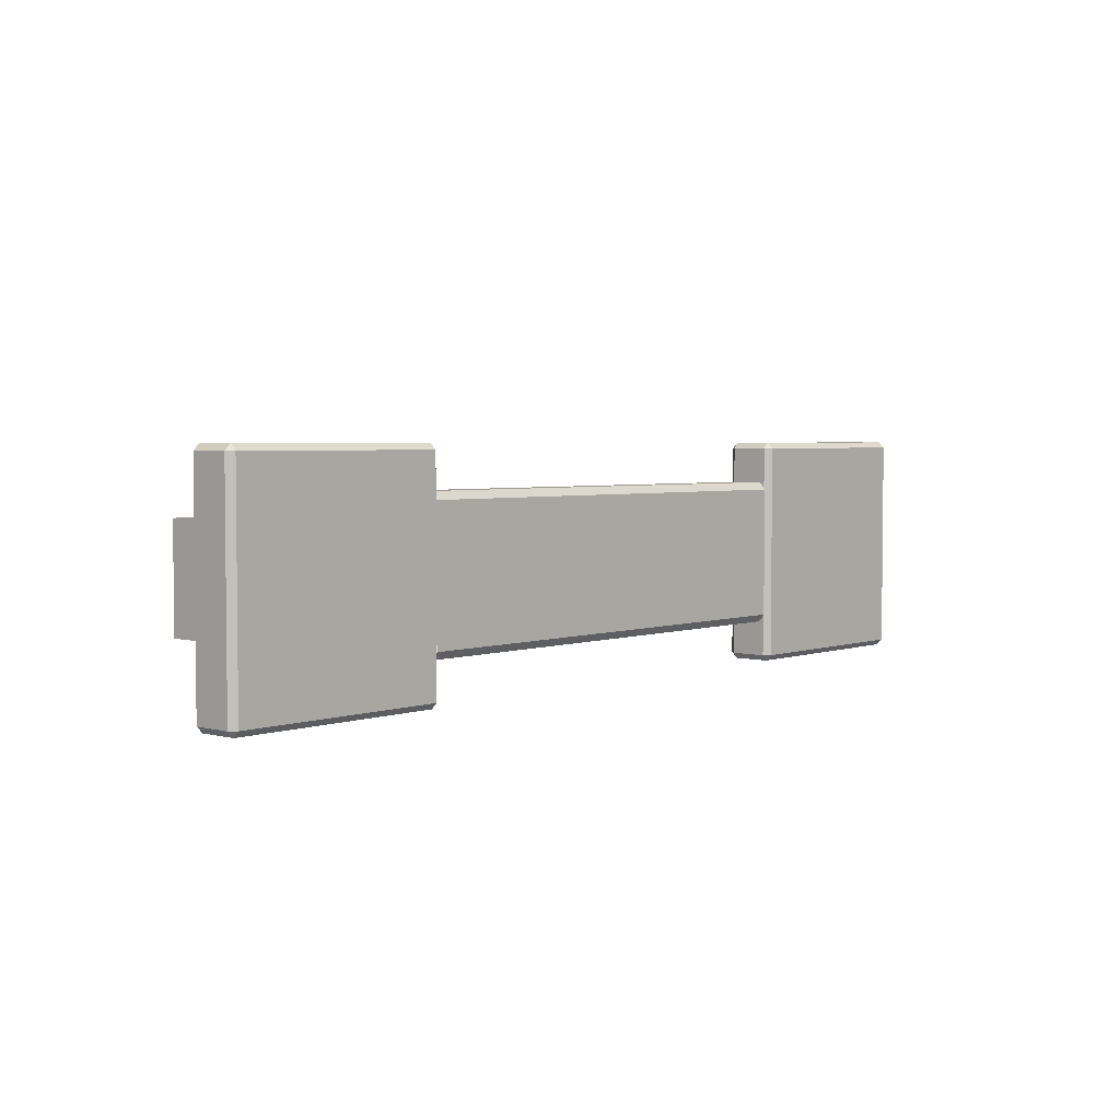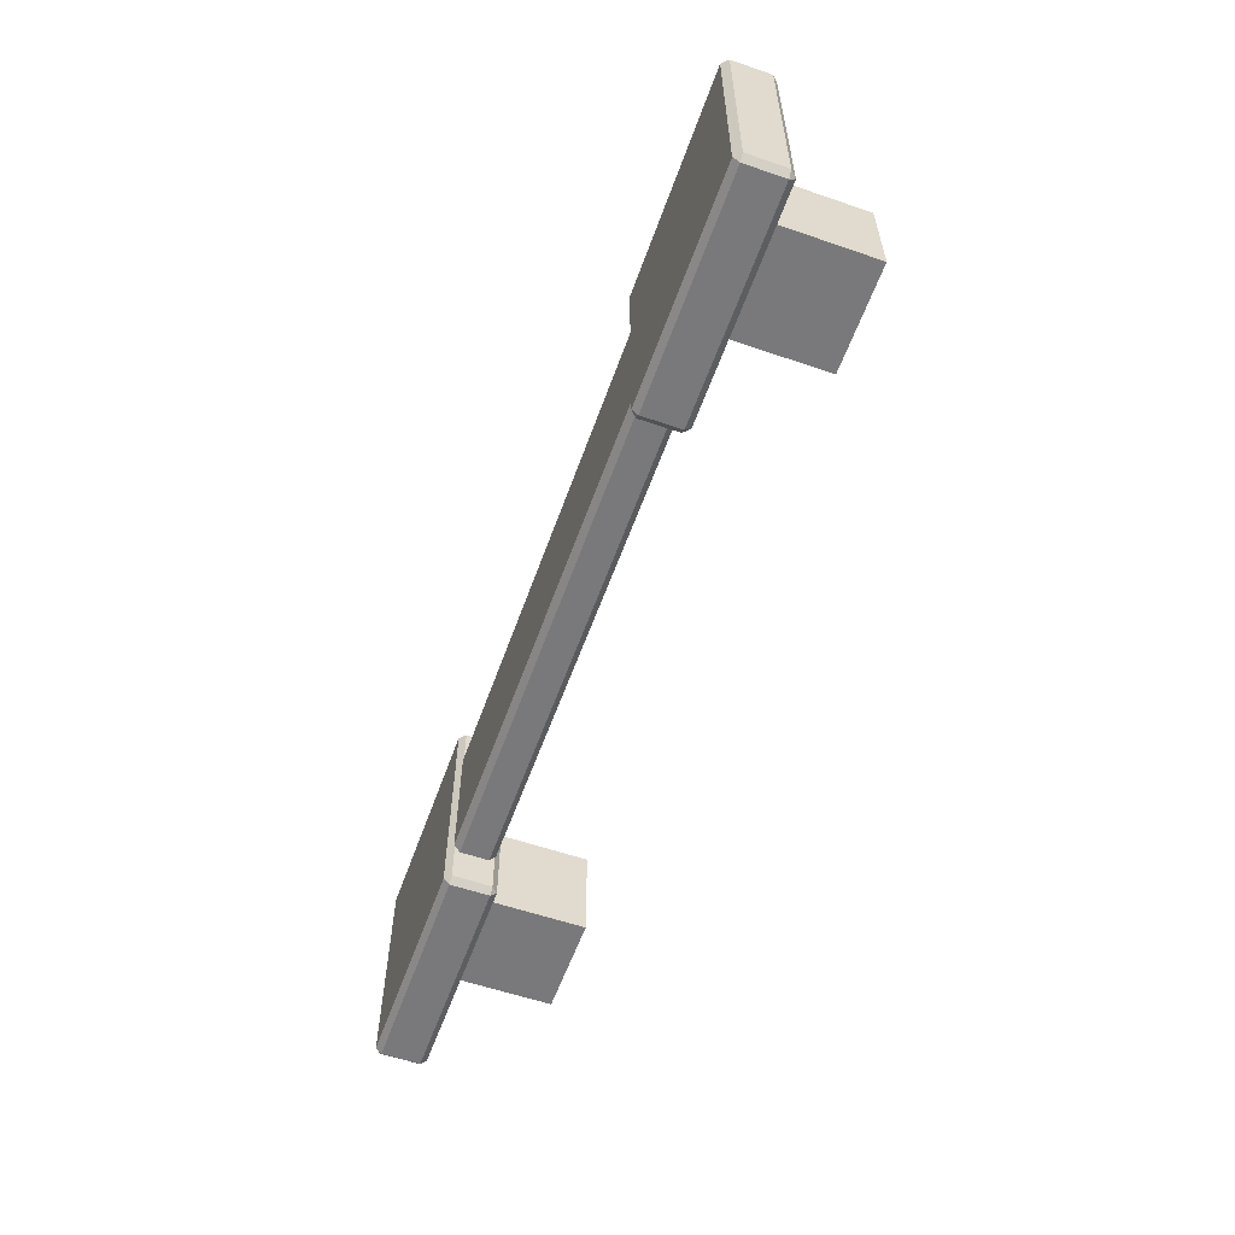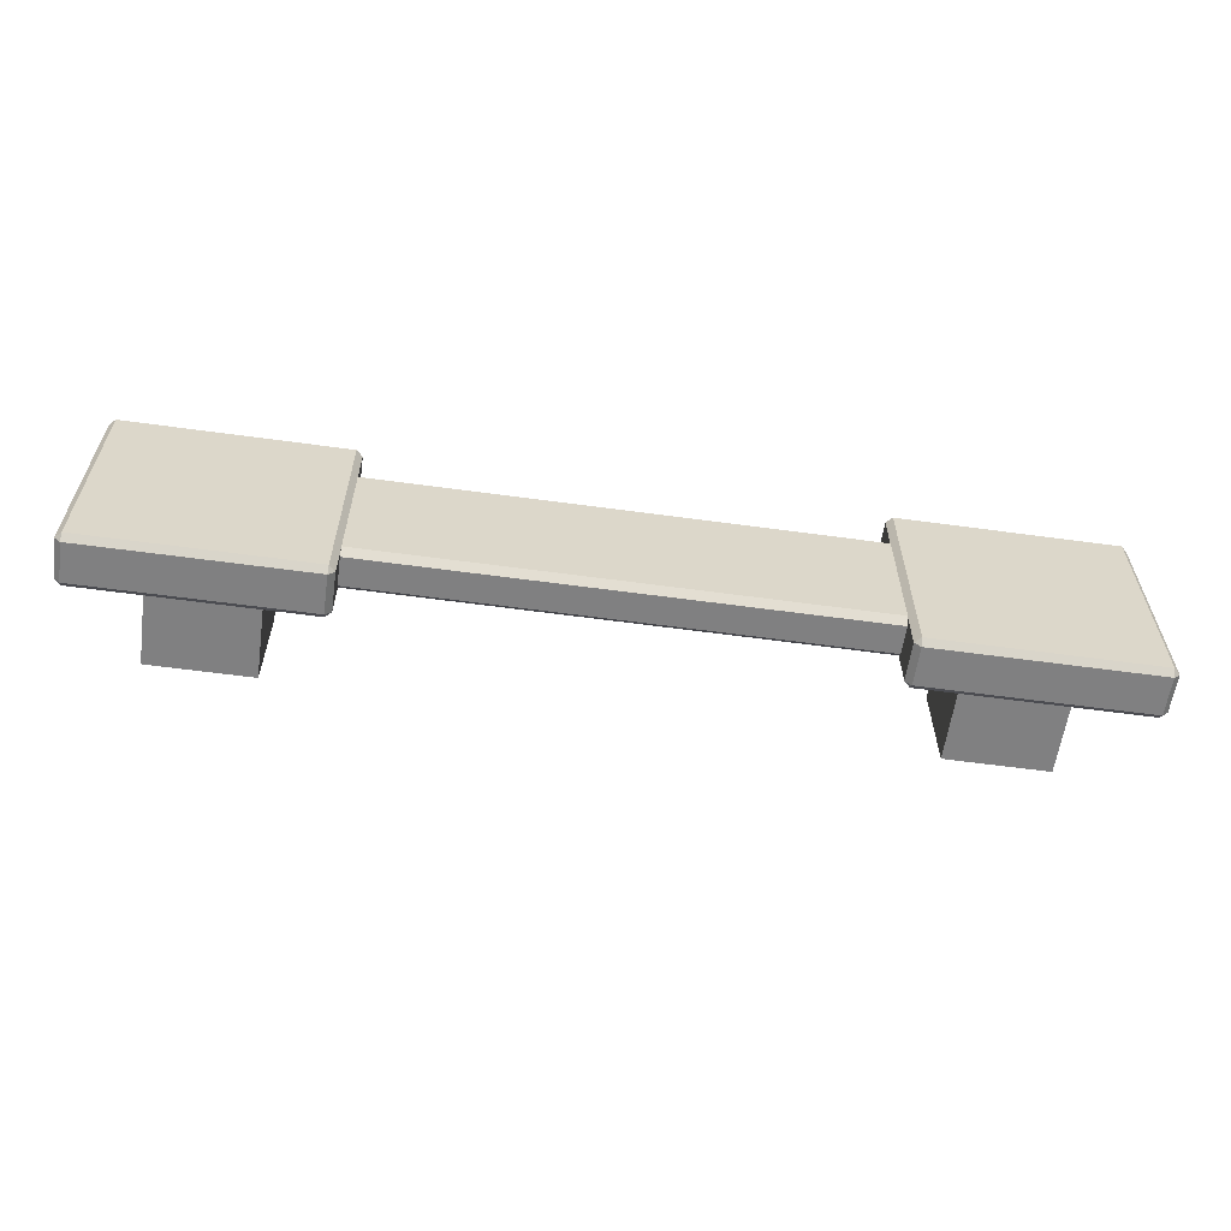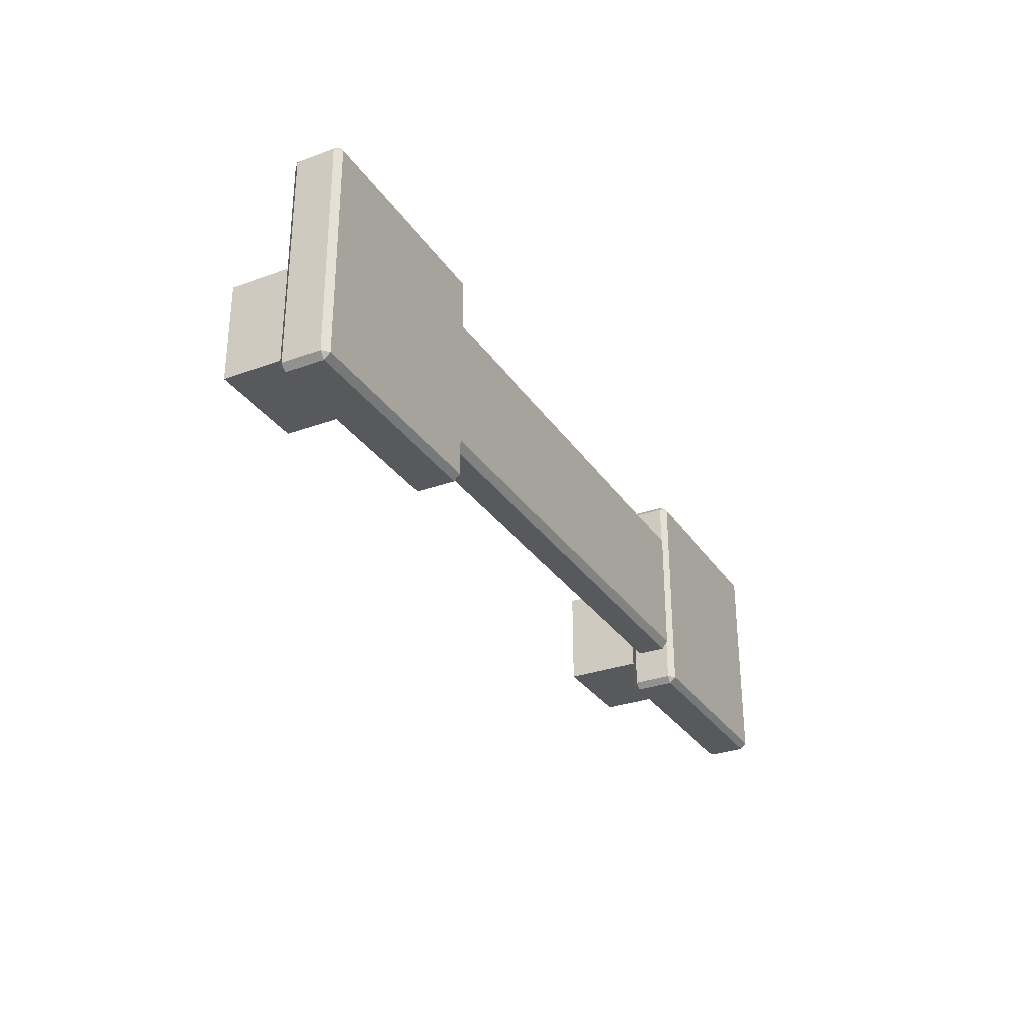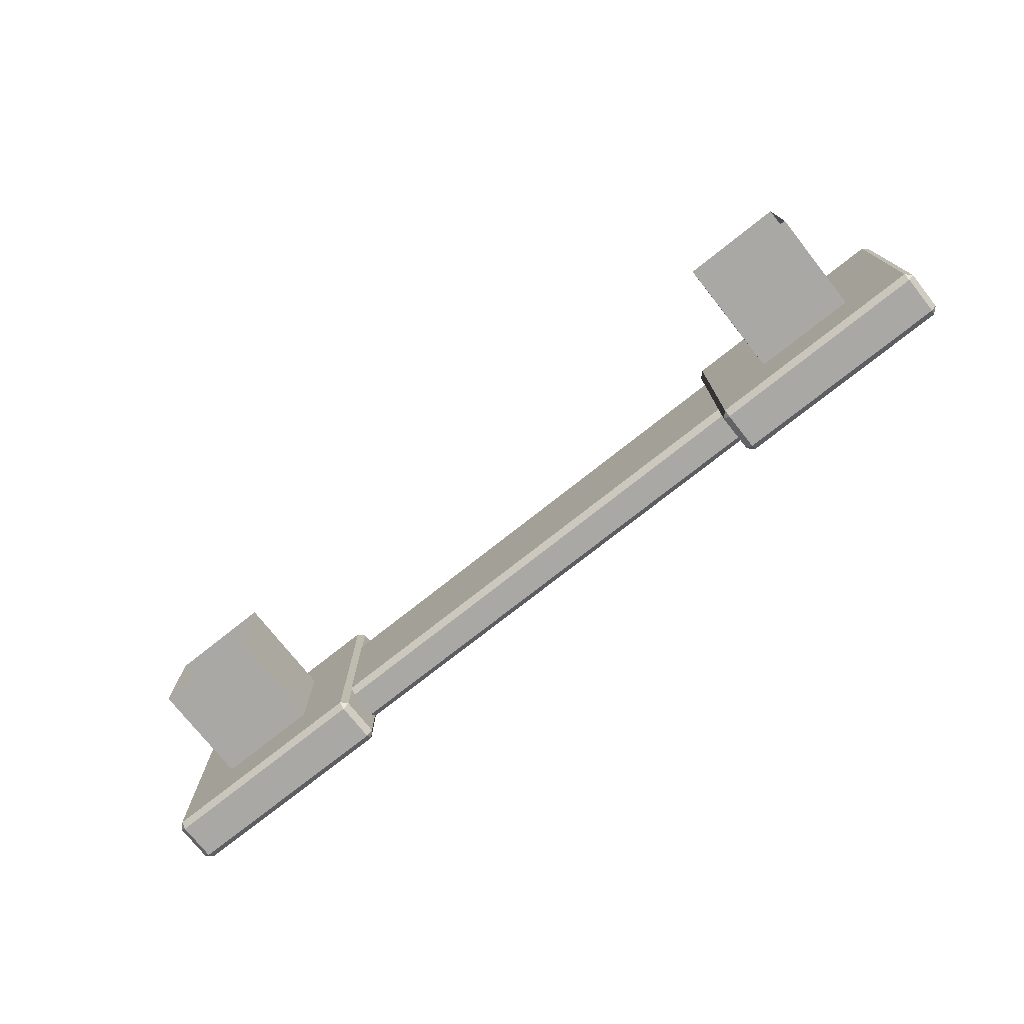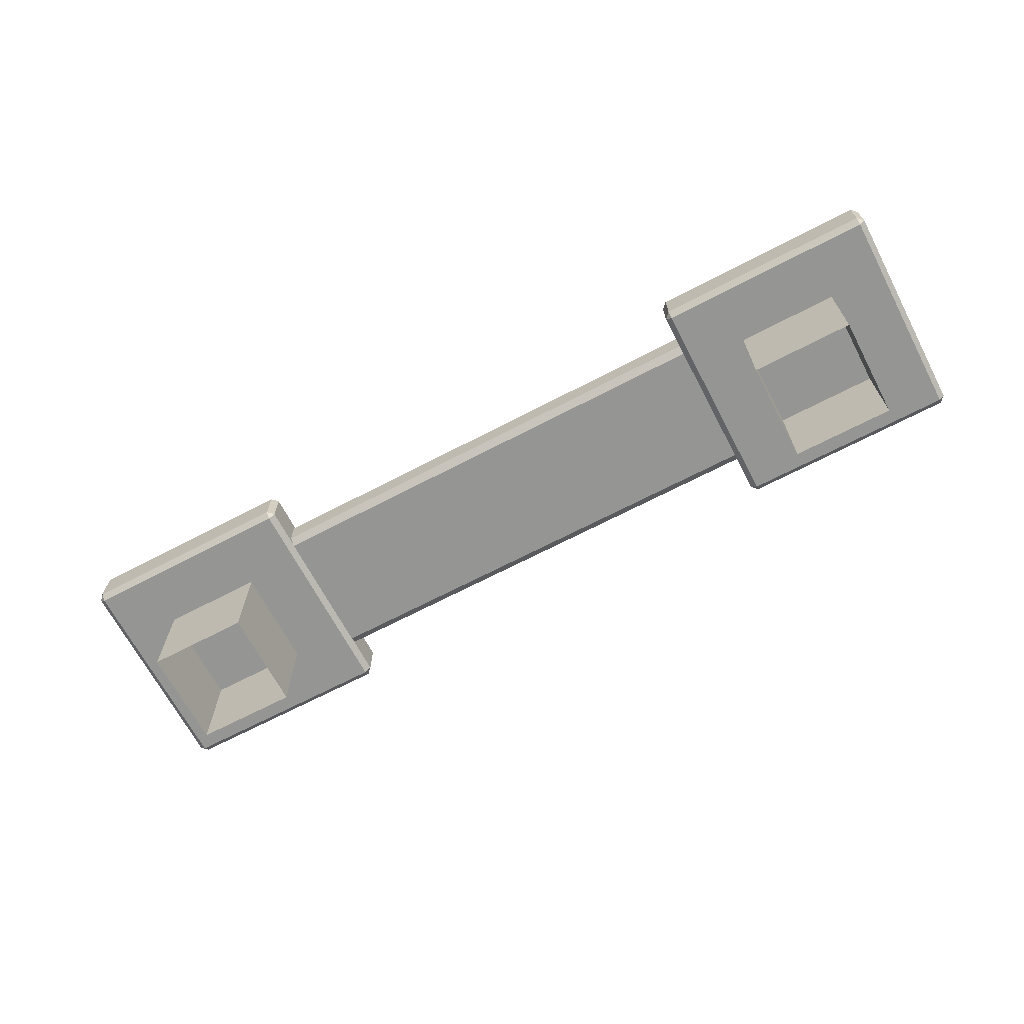
<metadata>
{"format":"obj","ext":"obj","renderer":"f3d","projection":"perspective","resolution":1024,"background":"white","views":[{"elev":3.5,"azim":-48.7,"up":"+Y"},{"elev":-57.9,"azim":70.4,"up":"+Y"},{"elev":-60.0,"azim":-8.0,"up":"+Y"},{"elev":-30.2,"azim":-62.2,"up":"+Y"},{"elev":-75.1,"azim":-141.6,"up":"+Y"},{"elev":-67.4,"azim":27.7,"up":"+Z"}]}
</metadata>
<code>
v 7.559 94.3 36.43
v 5.662 94.3 36.43
v 7.559 96.2 36.43
v 5.662 96.2 36.43
v 7.559 96.2 34.41
v 5.662 96.2 34.41
v 7.559 94.3 34.41
v 5.662 94.3 34.41
v -7.559 94.3 36.43
v -5.662 94.3 36.43
v -7.559 96.2 36.43
v -5.662 96.2 36.43
v -7.559 96.2 34.41
v -5.662 96.2 34.41
v -7.559 94.3 34.41
v -5.662 94.3 34.41
v -8.734 93.24 37.16
v -8.624 93.13 37.16
v -8.624 93.24 37.27
v -4.598 93.13 37.16
v -4.487 93.24 37.16
v -4.598 93.24 37.27
v -8.624 97.38 37.16
v -8.734 97.27 37.16
v -8.624 97.27 37.27
v -4.487 97.27 37.16
v -4.598 97.38 37.16
v -4.598 97.27 37.27
v -8.624 97.27 36.34
v -8.734 97.27 36.45
v -8.624 97.38 36.45
v -4.487 97.27 36.45
v -4.598 97.27 36.34
v -4.598 97.38 36.45
v -8.624 93.13 36.45
v -8.734 93.24 36.45
v -8.624 93.24 36.34
v -4.487 93.24 36.45
v -4.598 93.13 36.45
v -4.598 93.24 36.34
v -4.487 93.9 37.06
v -4.487 94.04 37.17
v 4.487 94.04 37.17
v 4.487 93.9 37.06
v -4.487 96.47 37.17
v -4.487 96.61 37.06
v 4.487 96.61 37.06
v 4.487 96.47 37.17
v -4.487 96.61 36.54
v -4.487 96.47 36.43
v 4.487 96.47 36.43
v 4.487 96.61 36.54
v -4.487 94.04 36.43
v -4.487 93.9 36.54
v 4.487 93.9 36.54
v 4.487 94.04 36.43
v 8.624 93.13 37.16
v 8.734 93.24 37.16
v 8.624 93.24 37.27
v 4.487 93.24 37.16
v 4.598 93.13 37.16
v 4.598 93.24 37.27
v 8.734 97.27 37.16
v 8.624 97.38 37.16
v 8.624 97.27 37.27
v 4.598 97.38 37.16
v 4.487 97.27 37.16
v 4.598 97.27 37.27
v 8.734 97.27 36.45
v 8.624 97.27 36.34
v 8.624 97.38 36.45
v 4.598 97.27 36.34
v 4.487 97.27 36.45
v 4.598 97.38 36.45
v 8.734 93.24 36.45
v 8.624 93.13 36.45
v 8.624 93.24 36.34
v 4.598 93.13 36.45
v 4.487 93.24 36.45
v 4.598 93.24 36.34
f 3 5 6 4
f 7 1 2 8
f 2 4 6 8
f 7 5 3 1
f 11 12 14 13
f 15 16 10 9
f 10 16 14 12
f 15 9 11 13
f 42 43 48 45
f 46 47 52 49
f 50 51 56 53
f 54 55 44 41
f 35 39 20 18
f 22 28 25 19
f 24 30 36 17
f 38 32 26 21
f 27 34 31 23
f 33 40 37 29
f 75 69 63 58
f 65 68 62 59
f 61 78 76 57
f 67 73 79 60
f 71 74 66 64
f 77 80 72 70
f 18 17 36 35
f 19 18 20 22
f 17 19 25 24
f 21 20 39 38
f 22 21 26 28
f 24 23 31 30
f 23 25 28 27
f 27 26 32 34
f 30 29 37 36
f 29 31 34 33
f 33 32 38 40
f 35 37 40 39
f 42 41 44 43
f 46 45 48 47
f 50 49 52 51
f 54 53 56 55
f 58 57 76 75
f 59 58 63 65
f 57 59 62 61
f 61 60 79 78
f 60 62 68 67
f 64 63 69 71
f 65 64 66 68
f 67 66 74 73
f 70 69 75 77
f 71 70 72 74
f 73 72 80 79
f 77 76 78 80
f 17 18 19
f 20 21 22
f 23 24 25
f 26 27 28
f 29 30 31
f 32 33 34
f 35 36 37
f 38 39 40
f 57 58 59
f 60 61 62
f 63 64 65
f 66 67 68
f 69 70 71
f 72 73 74
f 75 76 77
f 78 79 80

</code>
